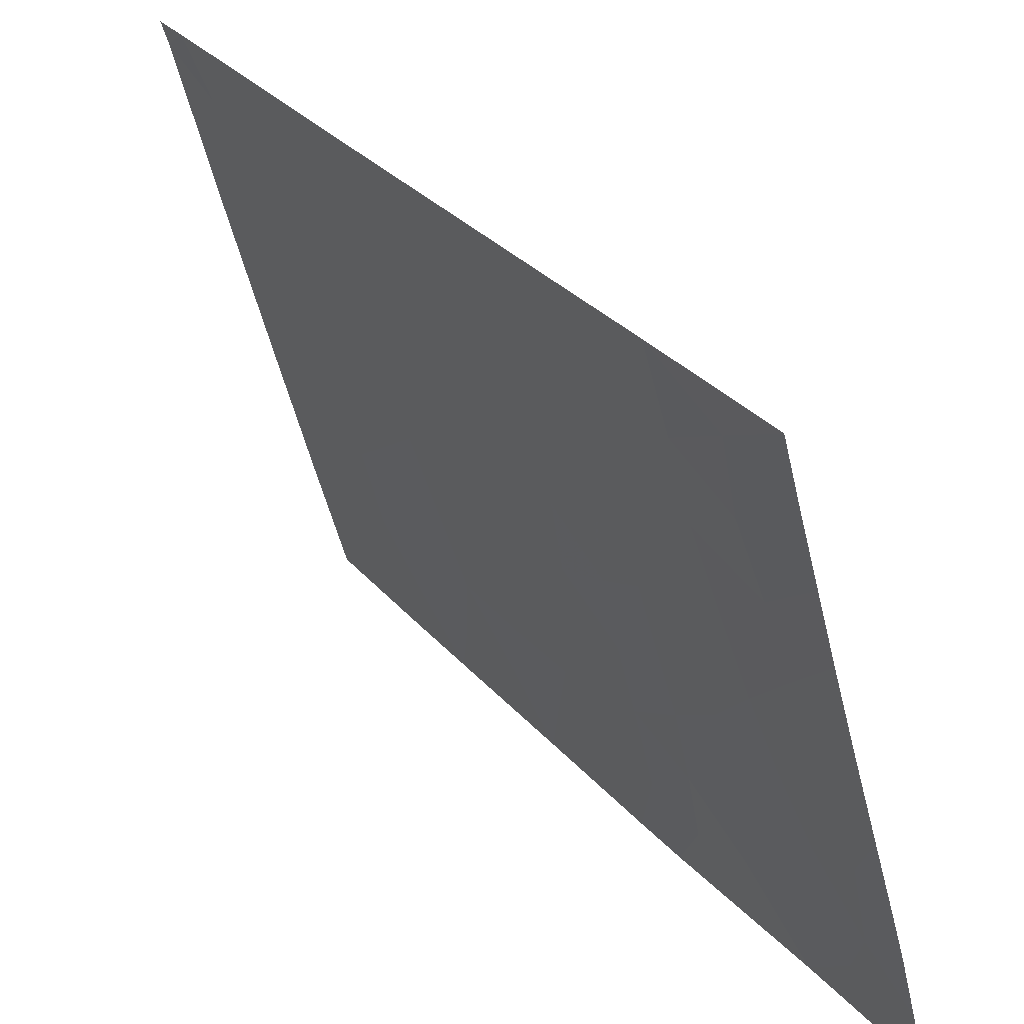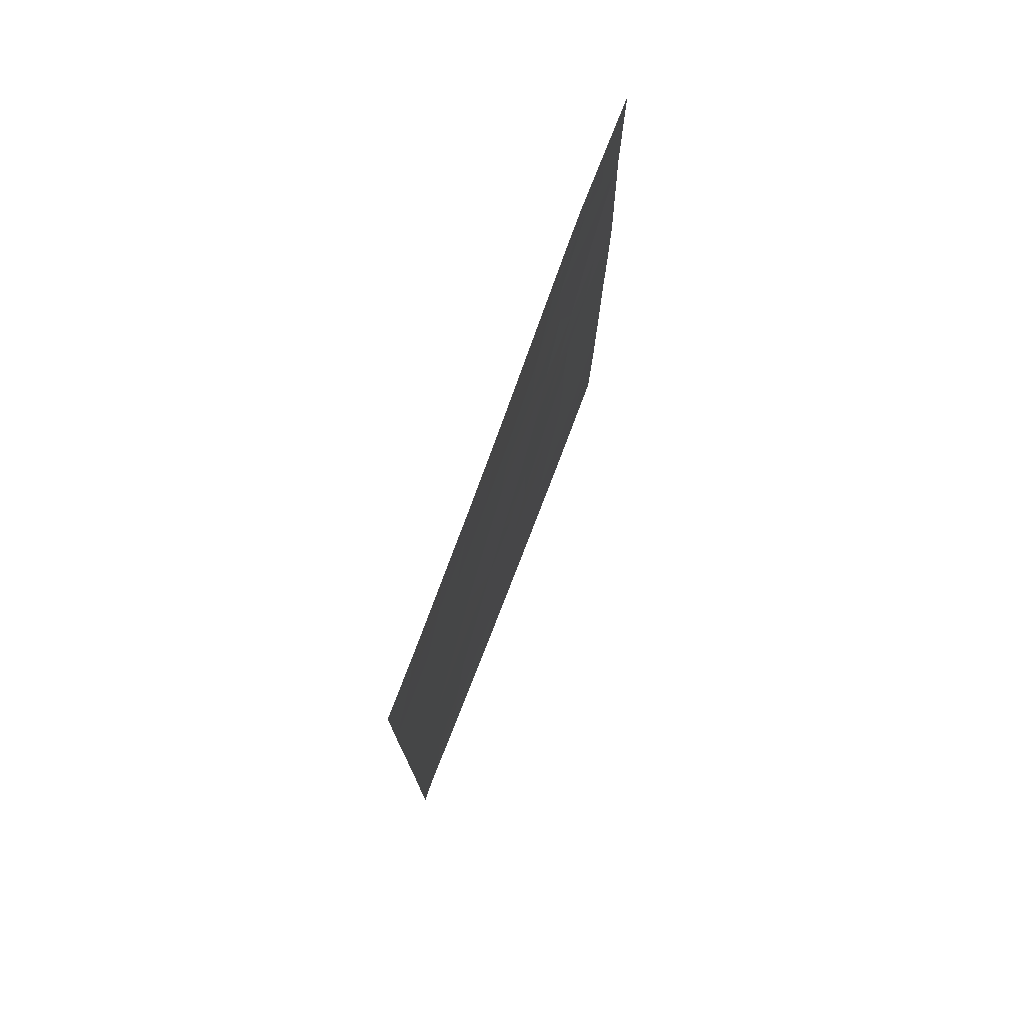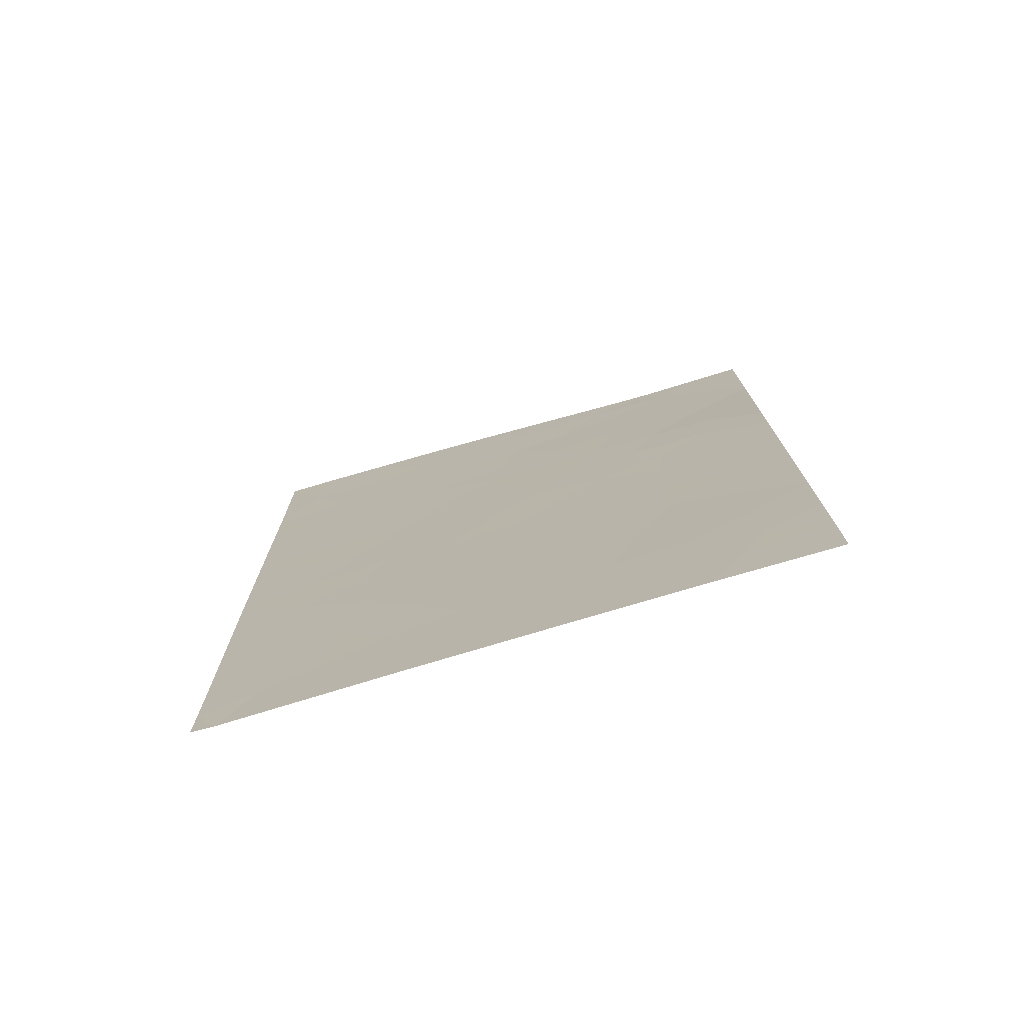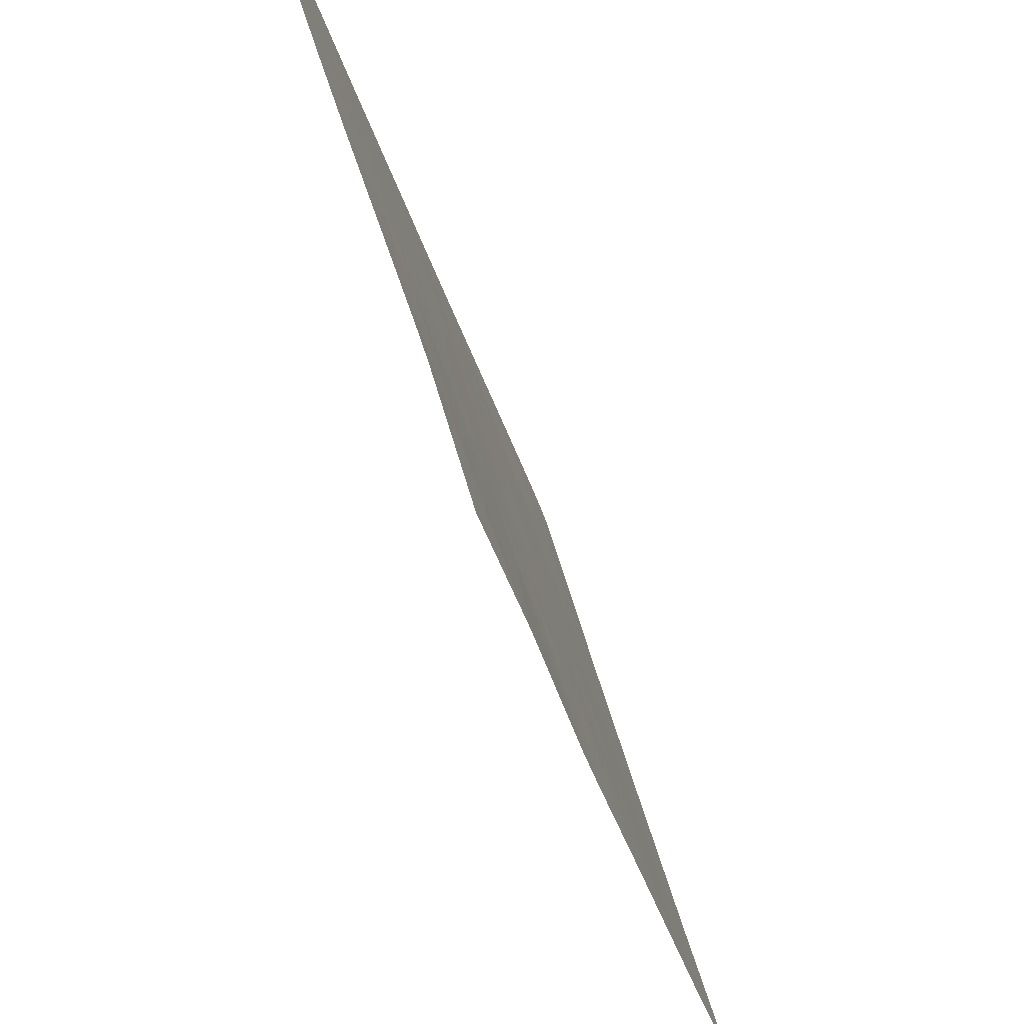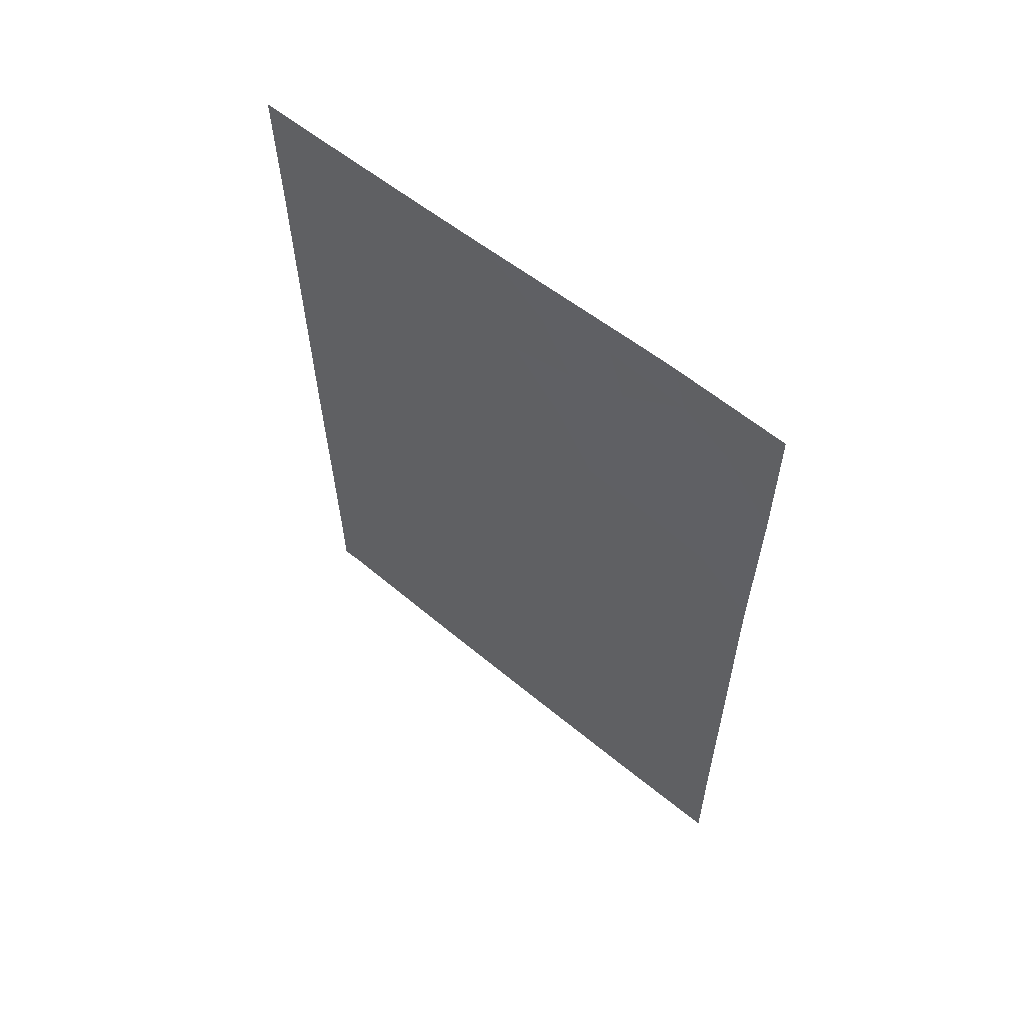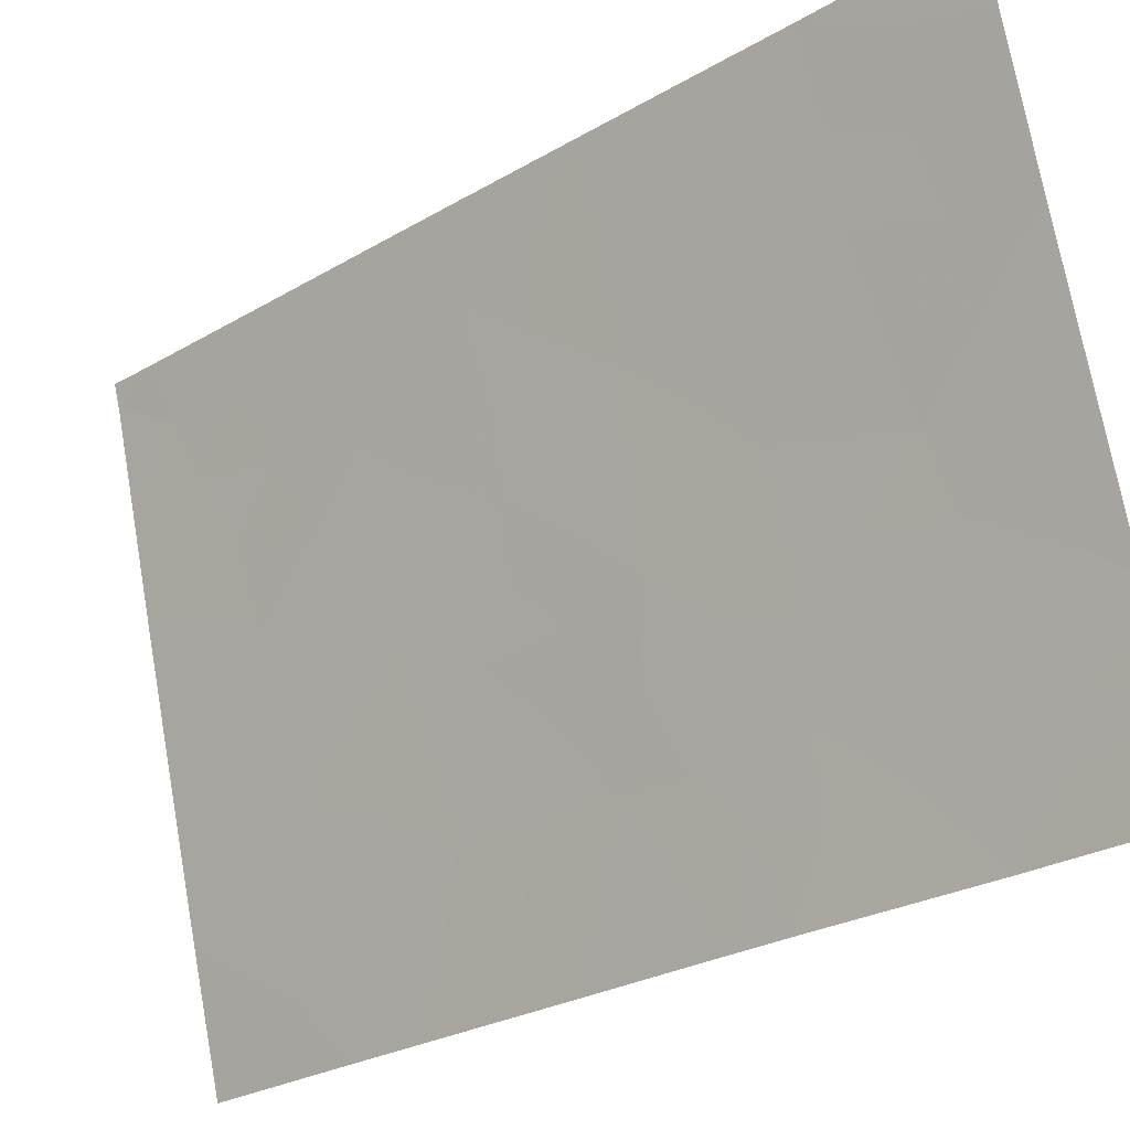
<metadata>
{"format":"obj","ext":"obj","renderer":"f3d","projection":"perspective","resolution":1024,"background":"white","views":[{"elev":29.8,"azim":147.5,"up":"+Z"},{"elev":76.4,"azim":36.4,"up":"+Y"},{"elev":-75.7,"azim":122.1,"up":"+Y"},{"elev":-33.2,"azim":-166.4,"up":"+Z"},{"elev":59.1,"azim":145.9,"up":"+Y"},{"elev":-27.4,"azim":131.4,"up":"+Z"}]}
</metadata>
<code>
v -88.36 -41.49 96.37
v -88.97 -39.24 94.27
v -87.34 -42.9 100
v -87.92 -46.48 98.06
v -88.84 -48.08 94.73
v -88.67 -50 95.38
v -88.31 -48.25 96.67
v -87.64 -44.75 98.99
v -88.57 -43.17 95.65
v -89.11 -43.9 93.74
v -89.1 -46.03 93.8
v -88.01 -42.87 97.66
v -87.36 -45.12 100
v -88.01 -38 97.45
v -88.32 -38 96.43
v -88.54 -46.35 95.82
v -89.18 -38 93.58
v -89.61 -39.9 92
v -87.32 -41 100
v -89.58 -44.85 92
v -89.6 -38 92
v -89.04 -38 94.04
v -89.16 -50 93.61
v -89.36 -47.56 92.83
v -87.5 -38 99.21
v -87.28 -38 100
v -87.32 -40.09 100
v -87.42 -50 100
v -87.42 -49.46 100
v -87.51 -50 99.71
v -88.12 -50 97.4
v -87.4 -47.62 100
v -89.6 -48.01 92
v -89.59 -46.93 92
v -89.57 -42.21 92
v -89.57 -42.96 92
v -89.62 -50 92
v -88.47 -39.75 95.96
v -88.24 -44.68 96.86
v -89.12 -41.51 93.69
v -87.9 -40.05 97.92
v -87.77 -41.05 98.44
v -87.35 -44.01 100
v -87.58 -43.68 99.19
v -88.75 -49.05 95.09
v -88.58 -48.16 95.69
v -88.49 -49.1 96.04
v -89.35 -44.38 92.88
v -89.12 -44.9 93.73
v -89.35 -45.39 92.88
v -88.86 -43.38 94.62
v -88.64 -44.12 95.41
v -88.89 -44.45 94.55
v -88.2 -39.91 96.9
v -88.25 -38.91 96.68
v -87.98 -38.99 97.62
v -88.69 -47.2 95.28
v -88.42 -47.32 96.27
v -89.41 -39.04 92.72
v -89.25 -39.67 93.26
v -87.33 -41.95 100
v -87.58 -41.97 99.12
v -87.5 -41.01 99.39
v -87.7 -42.85 98.73
v -87.89 -41.97 98.05
v -88.19 -42.09 97
v -87.84 -45.4 98.31
v -88.1 -45.53 97.4
v -87.97 -44.62 97.82
v -88.29 -42.99 96.64
v -88.46 -42.26 96.01
v -87.82 -43.86 98.34
v -88.99 -40.37 94.17
v -89.32 -40.7 93
v -89.61 -38.95 92
v -89.39 -38 92.79
v -87.3 -39.04 100
v -87.45 -39.04 99.46
v -87.62 -49.14 99.26
v -87.38 -46.37 100
v -87.64 -47.02 99.1
v -87.63 -45.87 99.08
v -87.62 -48.11 99.2
v -87.86 -47.67 98.31
v -87.41 -48.54 100
v -88.67 -45.23 95.34
v -88.81 -46.2 94.84
v -88.91 -45.35 94.47
v -89.59 -45.71 92
v -89.36 -46.46 92.84
v -89.18 -47.01 93.51
v -88.68 -38 95.23
v -88.73 -39.54 95.09
v -88.25 -46.45 96.88
v -88.13 -47.42 97.31
v -89.3 -49.22 93.11
v -89 -49.05 94.17
v -88.4 -50 96.39
v -88.22 -49.16 97.04
v -88.92 -50 94.49
v -89.37 -41.62 92.78
v -89.3 -42.42 93
v -89.58 -43.9 92
v -89.34 -43.41 92.89
v -88.96 -47.07 94.31
v -88.84 -41.42 94.66
v -88.68 -40.56 95.23
v -88.41 -40.69 96.18
v -89.39 -50 92.81
v -89.61 -49.01 92
v -89.39 -48.61 92.77
v -87.82 -50 98.55
v -88.05 -48.4 97.66
v -89.59 -41.05 92
v -87.62 -40.06 98.94
v -88.11 -41.03 97.25
v -88.39 -43.9 96.3
v -88.47 -44.72 96.03
v -89.01 -42.39 94.11
v -88.74 -42.36 95.04
v -88.38 -45.53 96.39
v -88.13 -43.78 97.25
v -87.73 -39.16 98.49
v -87.76 -38 98.33
v -87.96 -49.25 97.99
v -88.9 -38.52 94.5
v -88.59 -41.47 95.55
v -89.14 -48.08 93.67
v -88.59 -38.74 95.52
v -89.13 -43.07 93.68
v -87.82 -48.87 98.52
v -89.23 -38.64 93.39
f 43 8 44
f 45 46 47
f 48 49 50
f 51 52 53
f 54 55 56
f 57 58 46
f 59 132 60
f 61 62 63
f 64 65 62
f 116 65 66
f 67 68 69
f 66 70 71
f 64 44 72
f 59 75 76
f 22 92 126
f 27 78 77
f 29 28 30
f 80 81 82
f 83 84 81
f 85 79 83
f 86 87 88
f 89 50 90
f 92 15 129
f 58 94 95
f 96 128 97
f 98 47 99
f 100 97 45
f 55 38 129
f 40 102 101
f 103 104 48
f 91 105 128
f 1 127 108
f 109 110 96
f 99 113 125
f 114 74 101
f 115 63 42
f 57 105 87
f 34 90 24
f 53 88 49
f 54 116 108
f 52 117 118
f 119 120 51
f 120 106 127
f 94 121 68
f 118 121 86
f 107 73 93
f 102 119 130
f 122 117 70
f 72 69 122
f 95 84 113
f 25 123 124
f 3 43 44
f 43 13 8
f 6 45 47
f 45 5 46
f 47 46 7
f 20 48 50
f 48 10 49
f 50 49 11
f 10 51 53
f 51 9 52
f 53 52 86
f 41 54 56
f 54 38 55
f 56 55 14
f 5 57 46
f 57 16 58
f 46 58 7
f 19 61 63
f 61 3 62
f 63 62 42
f 3 64 62
f 64 12 65
f 62 65 42
f 1 116 66
f 116 42 65
f 66 65 12
f 8 67 69
f 67 4 68
f 69 68 39
f 1 66 71
f 66 12 70
f 71 70 9
f 12 64 72
f 64 3 44
f 18 60 74
f 74 73 40
f 76 75 21
f 22 126 17
f 25 26 78
f 77 78 26
f 79 29 30
f 13 80 82
f 80 32 81
f 82 81 4
f 32 83 81
f 83 131 84
f 81 84 4
f 32 85 83
f 85 29 79
f 83 79 131
f 86 16 87
f 88 87 11
f 34 89 90
f 89 20 50
f 90 50 11
f 11 91 90
f 91 24 90
f 132 126 2
f 129 38 93
f 126 93 2
f 7 58 95
f 58 16 94
f 95 94 4
f 23 96 97
f 96 111 128
f 97 128 5
f 31 98 99
f 98 6 47
f 99 47 7
f 6 100 45
f 100 23 97
f 45 97 5
f 14 55 15
f 129 15 55
f 36 35 102
f 101 102 35
f 20 103 48
f 103 36 104
f 48 104 10
f 24 91 128
f 91 11 105
f 128 105 5
f 108 107 38
f 23 109 96
f 109 37 110
f 111 110 33
f 30 112 79
f 112 31 125
f 31 99 125
f 99 7 113
f 125 113 131
f 27 19 63
f 35 114 101
f 114 18 74
f 101 74 40
f 115 27 63
f 41 115 42
f 16 57 87
f 57 5 105
f 87 105 11
f 67 8 82
f 67 82 4
f 33 34 24
f 10 53 49
f 53 86 88
f 49 88 11
f 38 54 108
f 54 41 116
f 108 116 1
f 86 52 118
f 52 9 117
f 118 117 39
f 10 130 51
f 51 120 9
f 9 120 71
f 4 94 68
f 94 16 121
f 68 121 39
f 118 39 121
f 86 121 16
f 38 107 93
f 107 106 73
f 93 73 2
f 36 102 104
f 102 40 119
f 12 122 70
f 122 39 117
f 70 117 9
f 12 72 122
f 122 69 39
f 7 95 113
f 95 4 84
f 113 84 131
f 41 42 116
f 14 124 56
f 123 78 115
f 25 78 123
f 78 27 115
f 124 123 56
f 17 126 132
f 126 129 93
f 129 126 92
f 111 33 24
f 79 112 131
f 106 40 73
f 127 107 108
f 120 127 71
f 107 127 106
f 71 127 1
f 128 111 24
f 60 73 74
f 132 2 60
f 73 60 2
f 59 60 18
f 119 40 106
f 120 119 106
f 59 18 75
f 102 130 104
f 17 132 76
f 130 119 51
f 104 130 10
f 8 13 82
f 72 44 8
f 72 8 69
f 131 112 125
f 96 110 111
f 132 59 76
f 123 115 41
f 56 123 41

</code>
